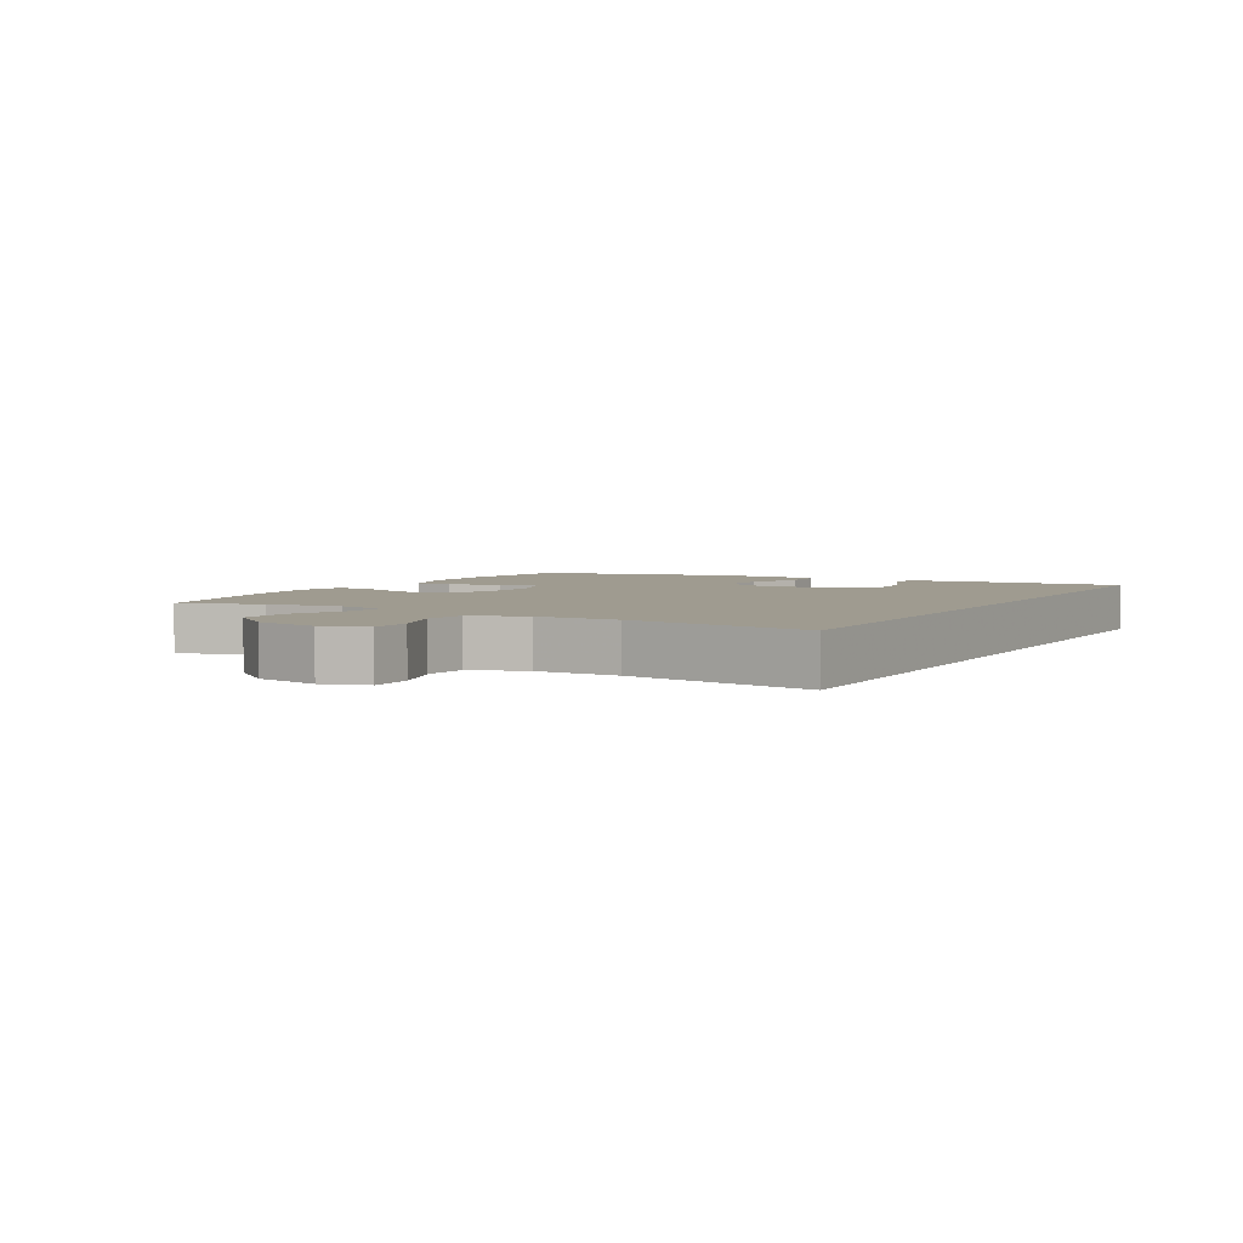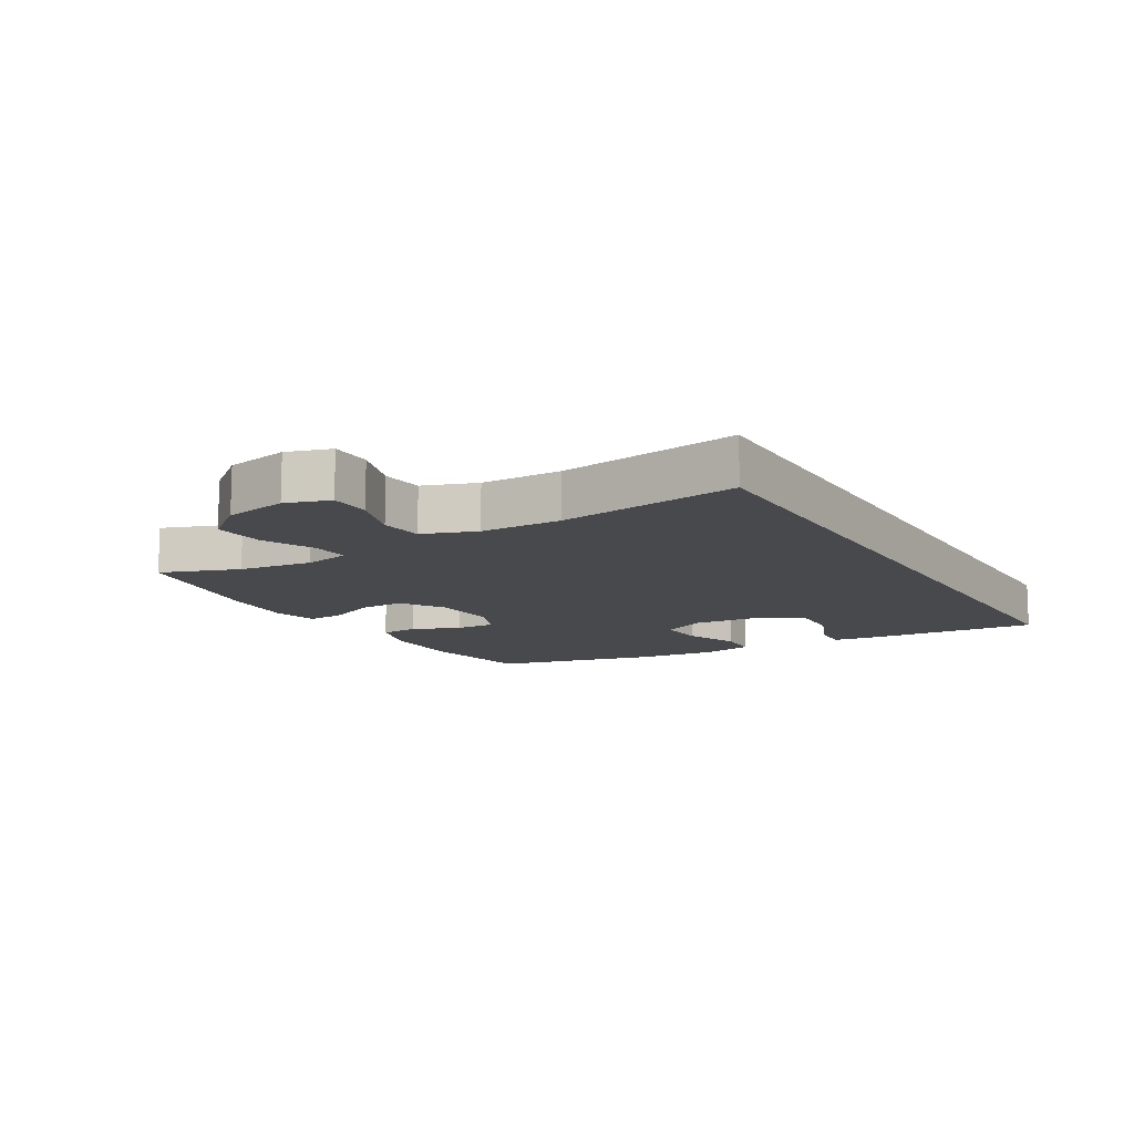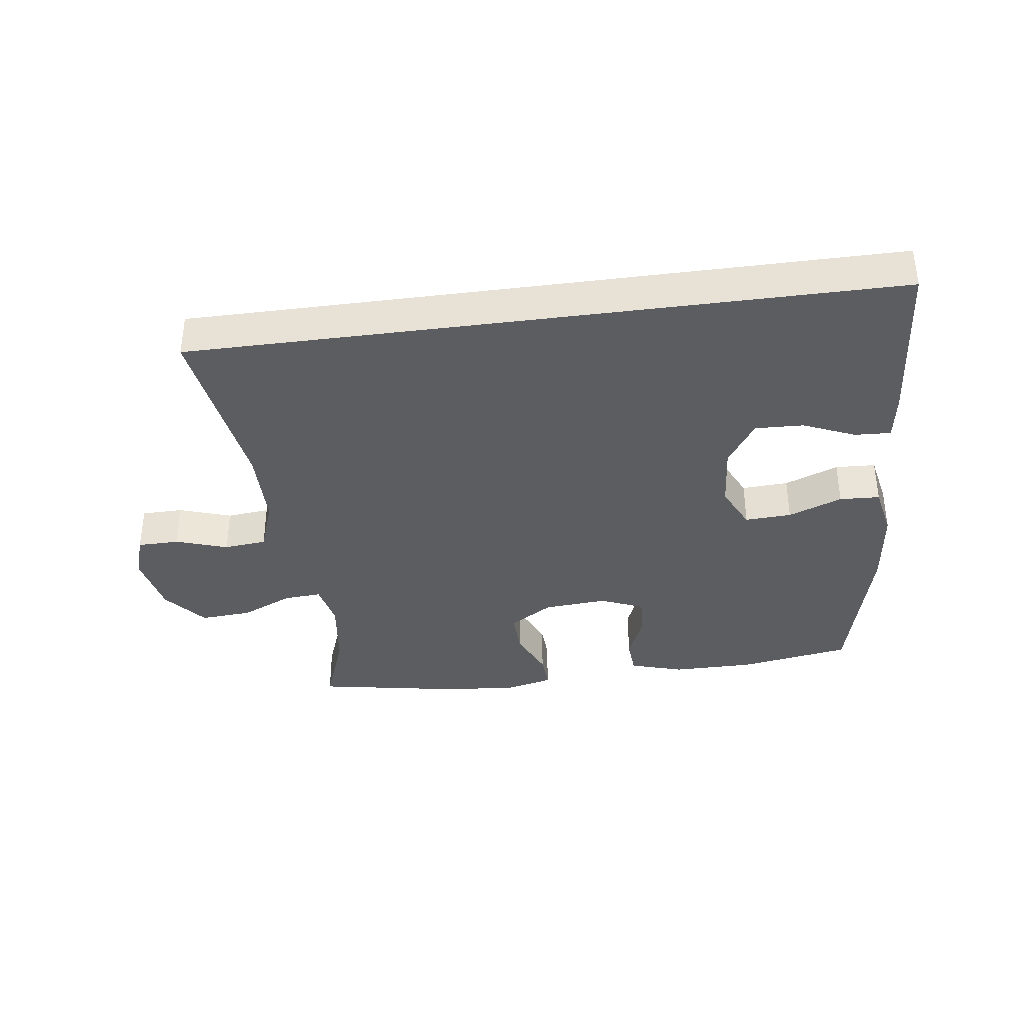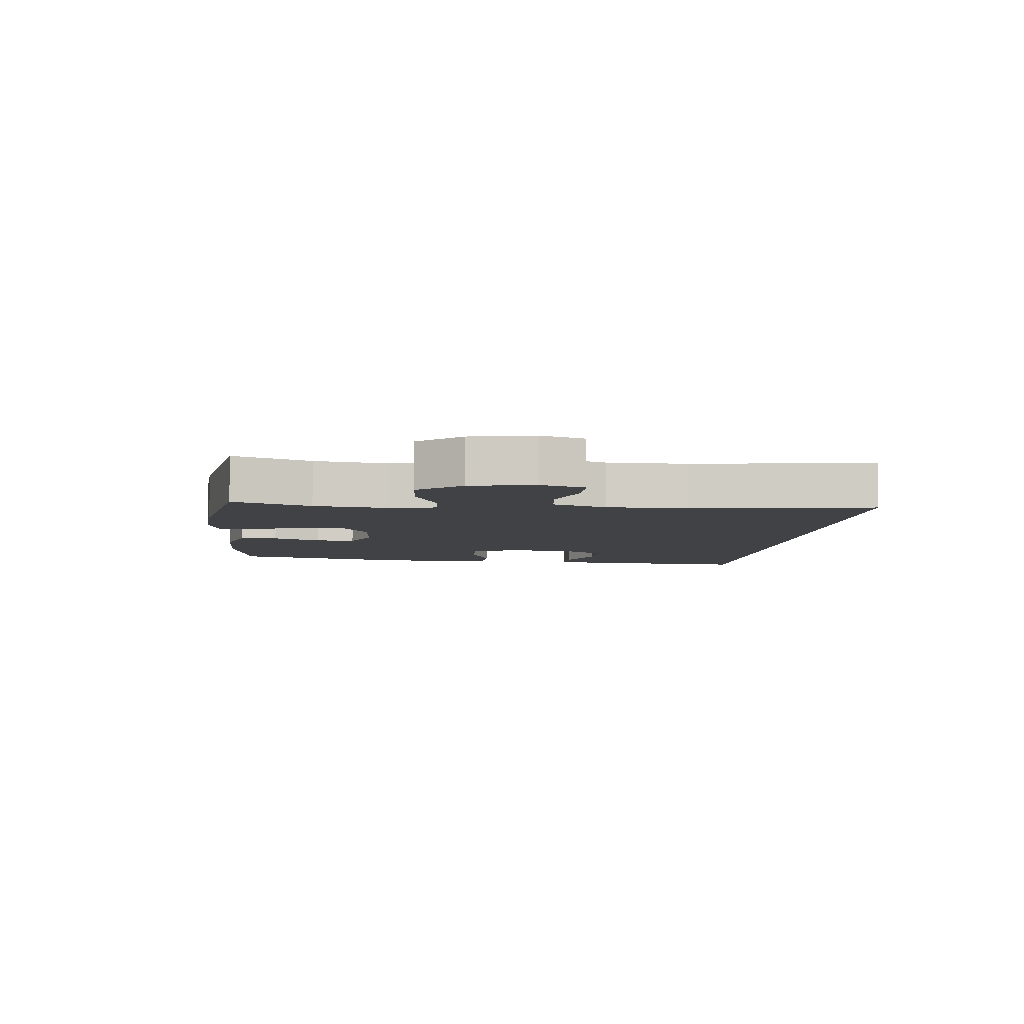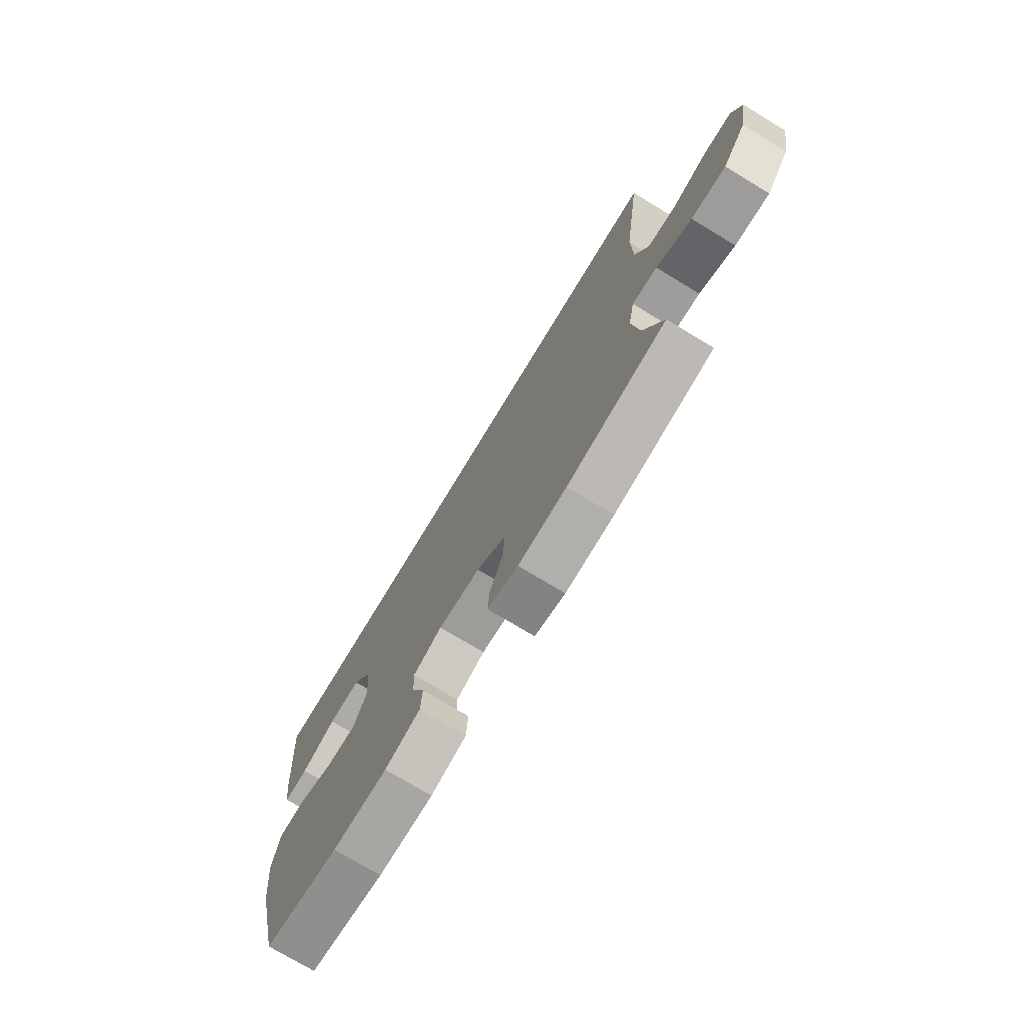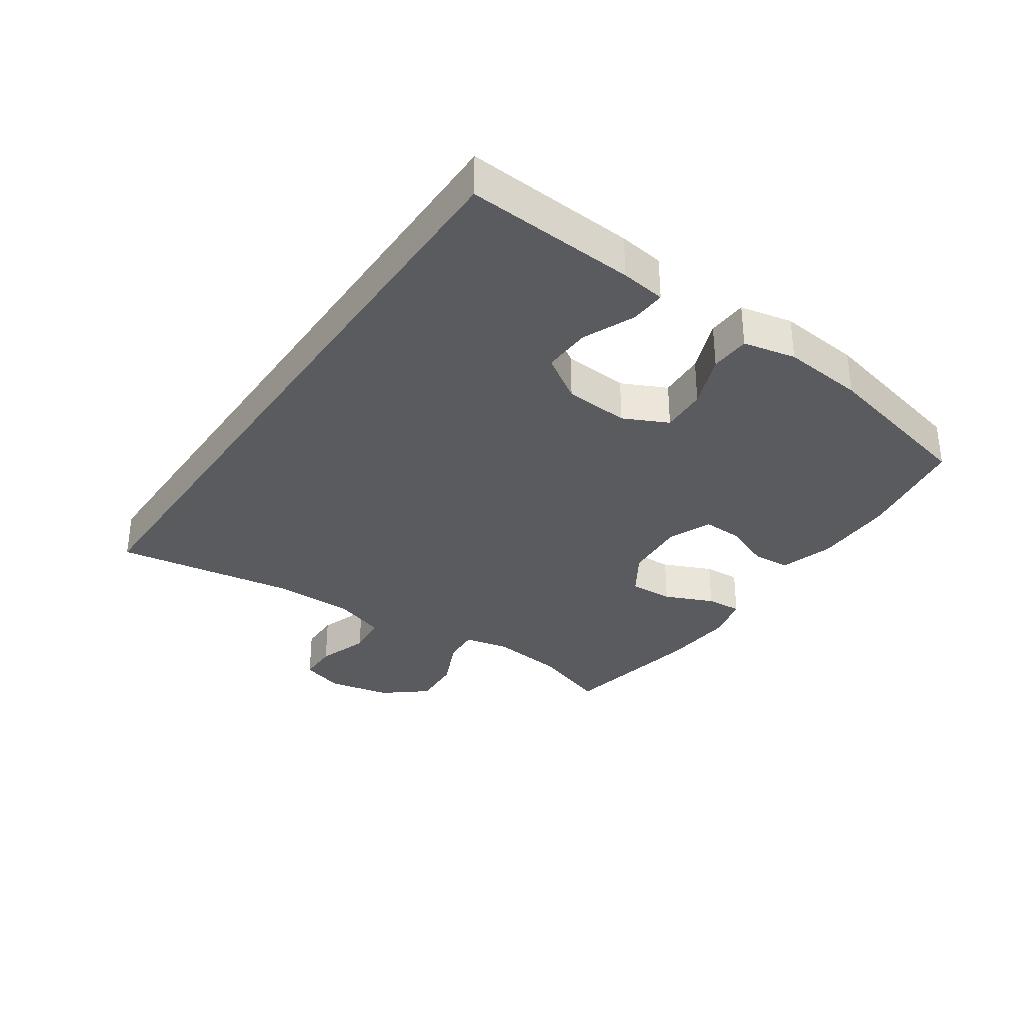
<metadata>
{"format":"obj","ext":"obj","renderer":"f3d","projection":"perspective","resolution":1024,"background":"white","views":[{"elev":4.0,"azim":-60.2,"up":"+Y"},{"elev":-12.0,"azim":-59.2,"up":"+Y"},{"elev":-36.9,"azim":7.7,"up":"+Y"},{"elev":-6.1,"azim":-95.9,"up":"+Y"},{"elev":-74.1,"azim":-121.2,"up":"+Z"},{"elev":-32.7,"azim":55.9,"up":"+Y"}]}
</metadata>
<code>
v -0.5 0.07 -0.5
v -0.454 0.07 -0.375
v -0.438 0.07 -0.256
v -0.453 0.07 -0.182
v -0.513 0.07 -0.186
v -0.598 0.07 -0.224
v -0.681 0.07 -0.23
v -0.737 0.07 -0.161
v -0.757 0.07 -0.059
v -0.734 0.07 0.012
v -0.667 0.07 0.013
v -0.583 0.07 -0.015
v -0.514 0.07 -0.008
v -0.483 0.07 0.078
v -0.481 0.07 0.208
v -0.523 0.07 0.5
v 0.611 0.07 0.5
v 0.589 0.07 0.224
v 0.578 0.07 0.151
v 0.52 0.07 0.154
v 0.436 0.07 0.19
v 0.358 0.07 0.193
v 0.31 0.07 0.12
v 0.301 0.07 0.015
v 0.335 0.07 -0.057
v 0.41 0.07 -0.053
v 0.497 0.07 -0.019
v 0.562 0.07 -0.022
v 0.579 0.07 -0.107
v 0.564 0.07 -0.239
v 0.5 0.07 -0.5
v 0.319 0.07 -0.53
v 0.187 0.07 -0.53
v 0.101 0.07 -0.504
v 0.097 0.07 -0.443
v 0.129 0.07 -0.366
v 0.132 0.07 -0.302
v 0.062 0.07 -0.273
v -0.04 0.07 -0.281
v -0.11 0.07 -0.325
v -0.108 0.07 -0.397
v -0.074 0.07 -0.476
v -0.071 0.07 -0.534
v -0.145 0.07 -0.552
v -0.262 0.07 -0.543
v -0.5 0 -0.5
v -0.454 0 -0.375
v -0.438 0 -0.256
v -0.453 0 -0.182
v -0.513 0 -0.186
v -0.598 0 -0.224
v -0.681 0 -0.23
v -0.737 0 -0.161
v -0.757 0 -0.059
v -0.734 0 0.012
v -0.667 0 0.013
v -0.583 0 -0.015
v -0.514 0 -0.008
v -0.483 0 0.078
v -0.481 0 0.208
v -0.523 0 0.5
v 0.611 0 0.5
v 0.589 0 0.224
v 0.578 0 0.151
v 0.52 0 0.154
v 0.436 0 0.19
v 0.358 0 0.193
v 0.31 0 0.12
v 0.301 0 0.015
v 0.335 0 -0.057
v 0.41 0 -0.053
v 0.497 0 -0.019
v 0.562 0 -0.022
v 0.579 0 -0.107
v 0.564 0 -0.239
v 0.5 0 -0.5
v 0.319 0 -0.53
v 0.187 0 -0.53
v 0.101 0 -0.504
v 0.097 0 -0.443
v 0.129 0 -0.366
v 0.132 0 -0.302
v 0.062 0 -0.273
v -0.04 0 -0.281
v -0.11 0 -0.325
v -0.108 0 -0.397
v -0.074 0 -0.476
v -0.071 0 -0.534
v -0.145 0 -0.552
v -0.262 0 -0.543
f 45 1 2
f 44 45 2
f 43 44 2
f 42 43 2
f 41 42 2
f 40 41 2 3
f 39 40 3 4
f 38 39 4
f 34 35 36
f 33 34 36
f 32 33 36
f 31 32 36
f 30 31 36
f 29 30 36
f 28 29 36
f 27 28 36
f 26 27 36
f 25 26 36 37
f 24 25 37 38
f 19 20 21
f 18 19 21
f 17 18 21
f 17 21 22
f 15 16 17 22
f 14 15 22 23
f 10 11 12
f 9 10 12
f 8 9 12
f 7 8 12
f 6 7 12
f 5 6 12
f 4 5 12 13
f 23 24 38
f 14 23 38
f 13 14 38
f 4 13 38
f 47 46 90
f 47 90 89
f 47 89 88
f 47 88 87
f 47 87 86
f 48 47 86 85
f 49 48 85 84
f 49 84 83
f 81 80 79
f 81 79 78
f 81 78 77
f 81 77 76
f 81 76 75
f 81 75 74
f 81 74 73
f 81 73 72
f 81 72 71
f 82 81 71 70
f 83 82 70 69
f 66 65 64
f 66 64 63
f 66 63 62
f 67 66 62
f 67 62 61 60
f 68 67 60 59
f 57 56 55
f 57 55 54
f 57 54 53
f 57 53 52
f 57 52 51
f 57 51 50
f 58 57 50 49
f 83 69 68
f 83 68 59
f 83 59 58
f 83 58 49
f 1 46 47 2
f 2 47 48 3
f 3 48 49 4
f 4 49 50 5
f 5 50 51 6
f 6 51 52 7
f 7 52 53 8
f 8 53 54 9
f 9 54 55 10
f 10 55 56 11
f 11 56 57 12
f 12 57 58 13
f 13 58 59 14
f 14 59 60 15
f 15 60 61 16
f 16 61 62 17
f 17 62 63 18
f 18 63 64 19
f 19 64 65 20
f 20 65 66 21
f 21 66 67 22
f 22 67 68 23
f 23 68 69 24
f 24 69 70 25
f 25 70 71 26
f 26 71 72 27
f 27 72 73 28
f 28 73 74 29
f 29 74 75 30
f 30 75 76 31
f 31 76 77 32
f 32 77 78 33
f 33 78 79 34
f 34 79 80 35
f 35 80 81 36
f 36 81 82 37
f 37 82 83 38
f 38 83 84 39
f 39 84 85 40
f 40 85 86 41
f 41 86 87 42
f 42 87 88 43
f 43 88 89 44
f 44 89 90 45
f 45 90 46 1

</code>
